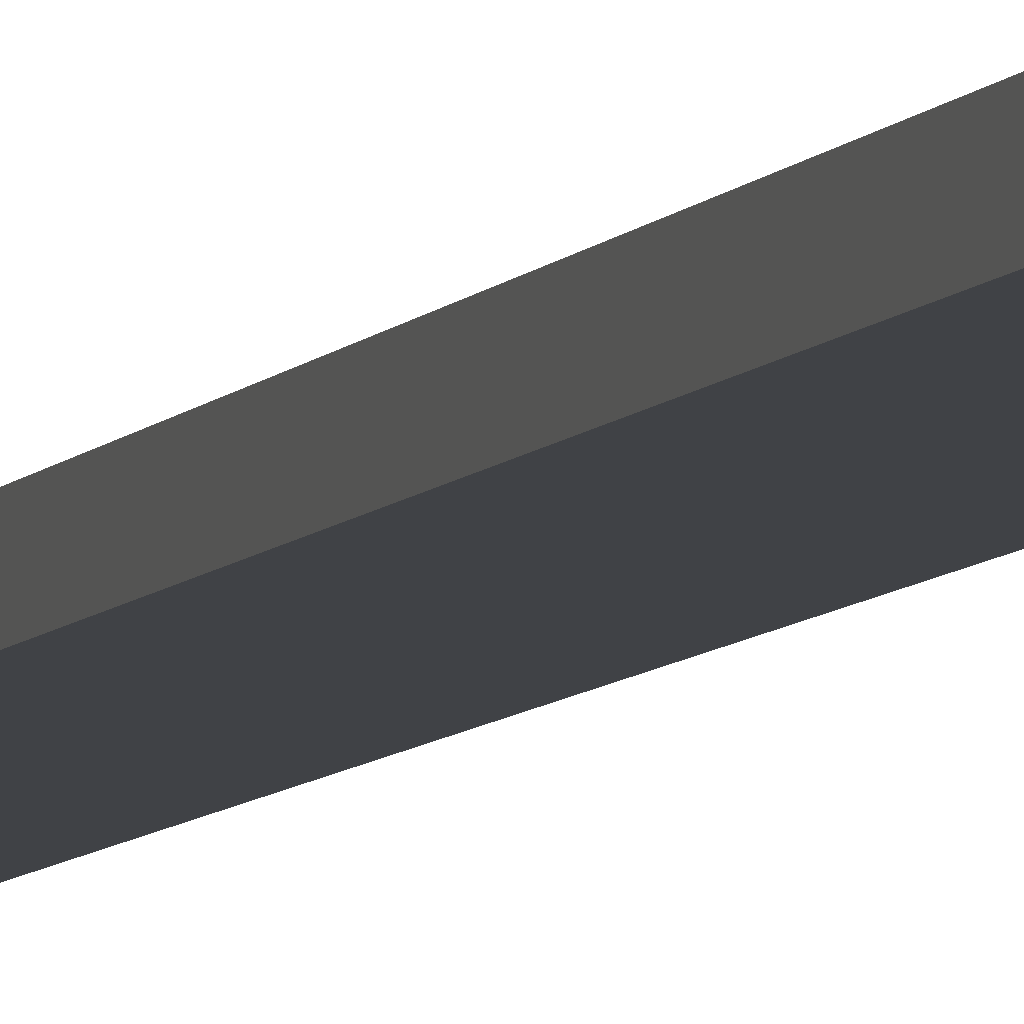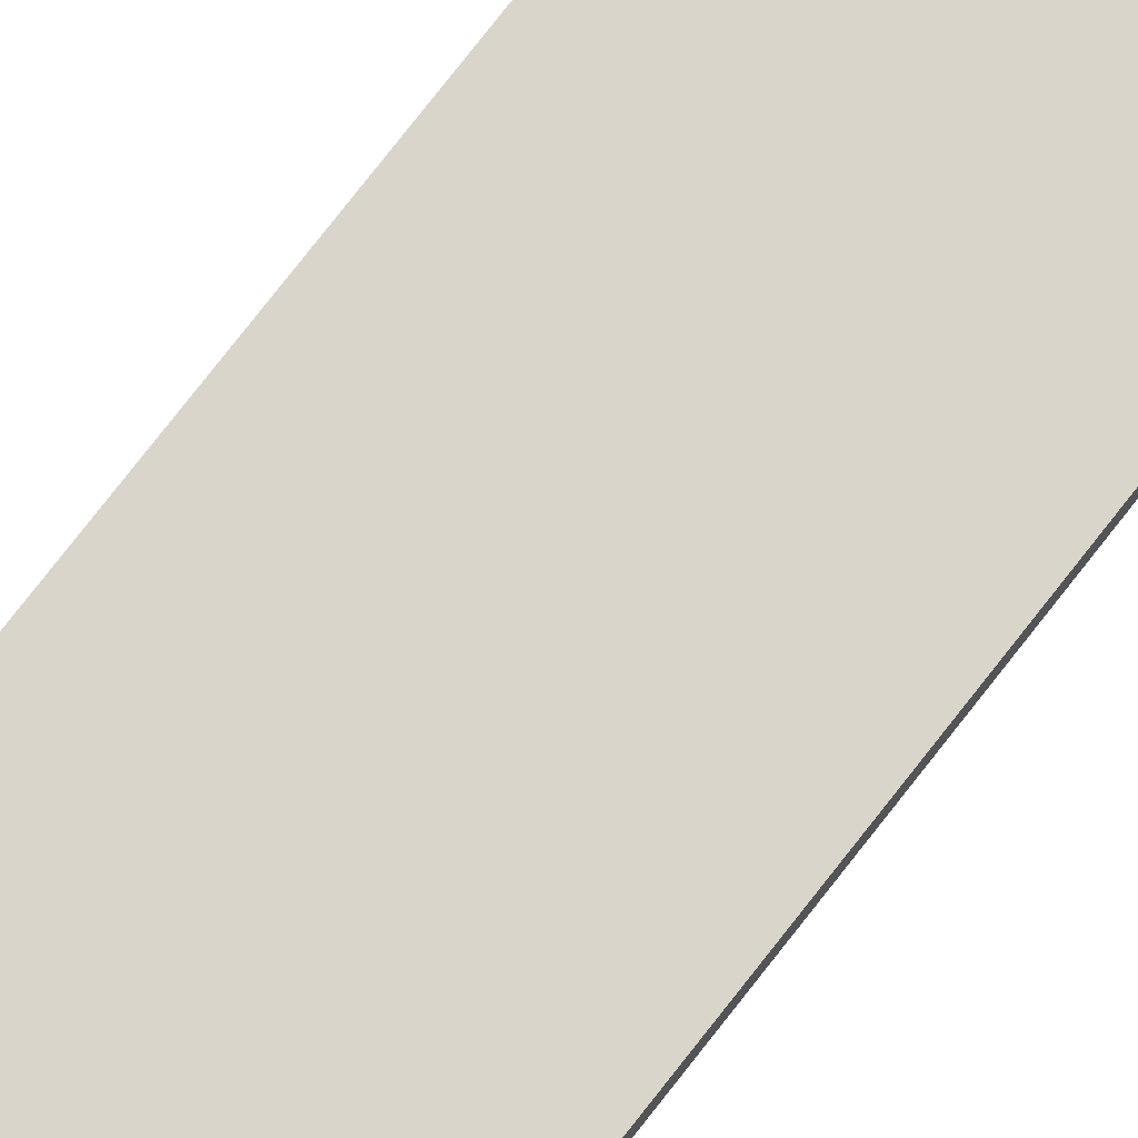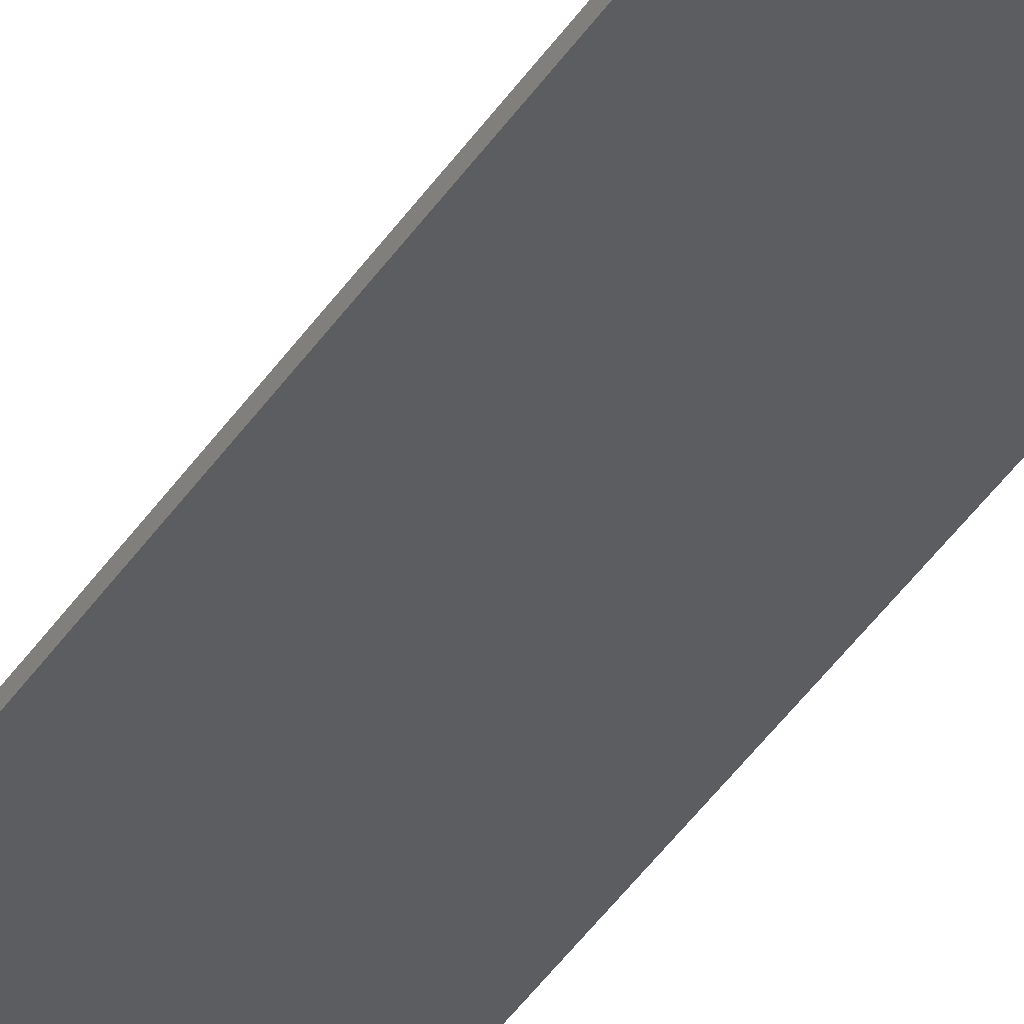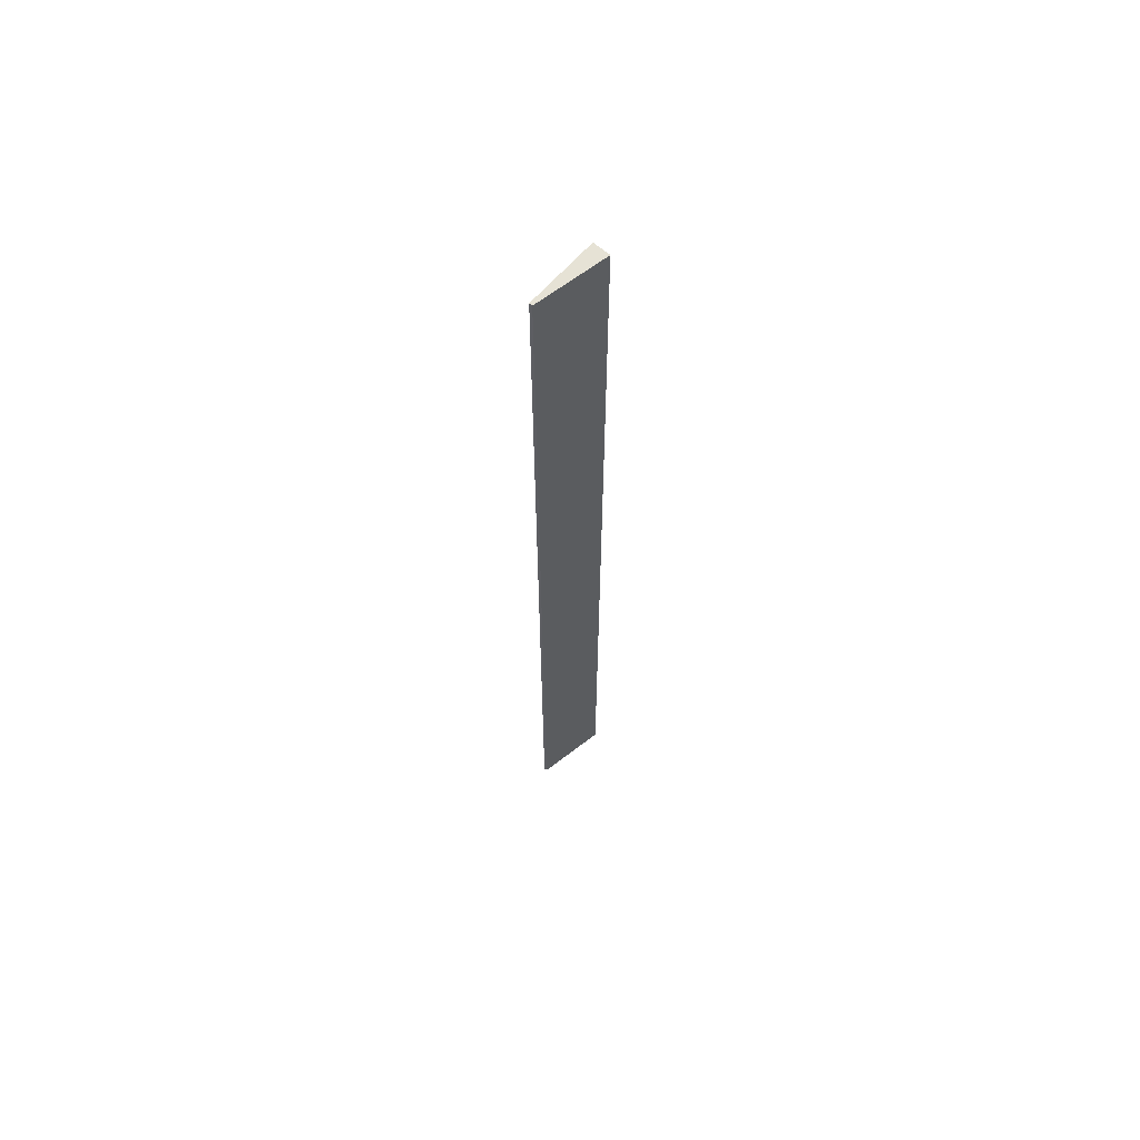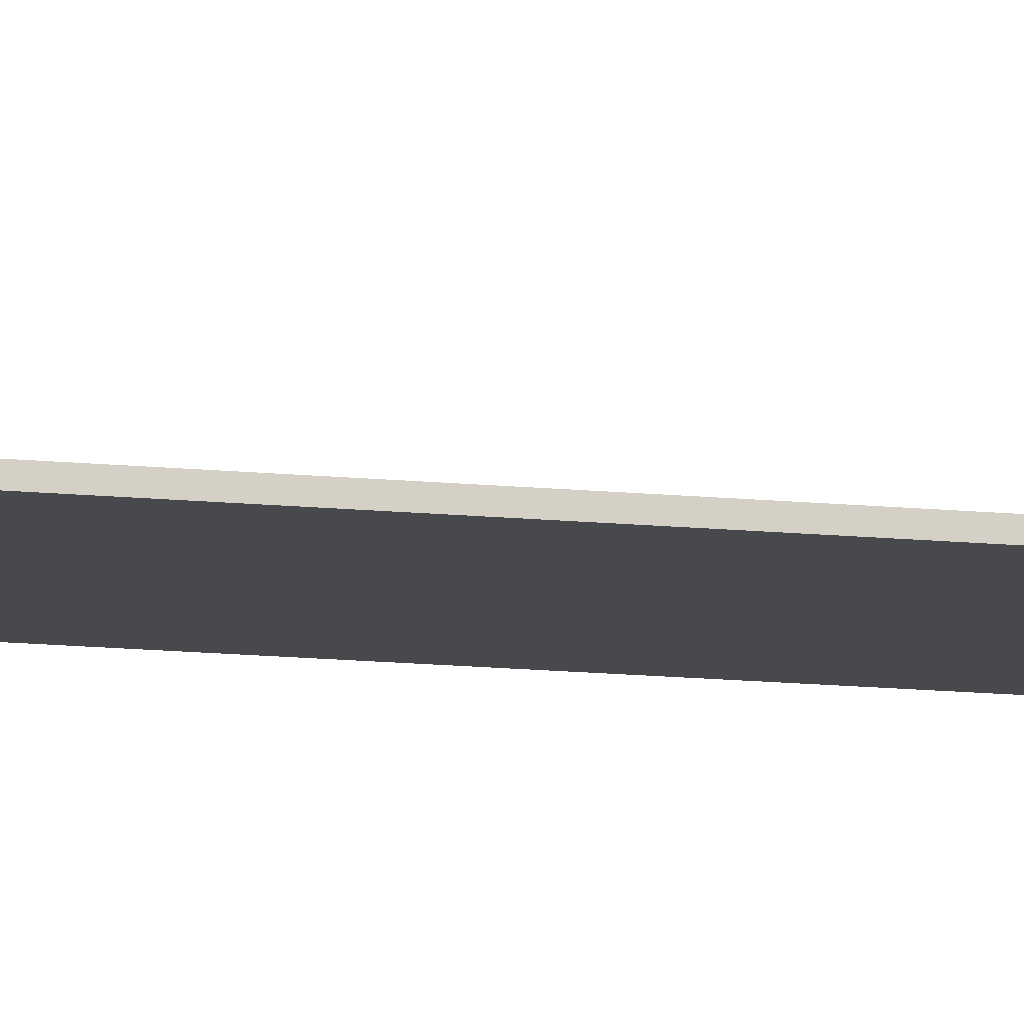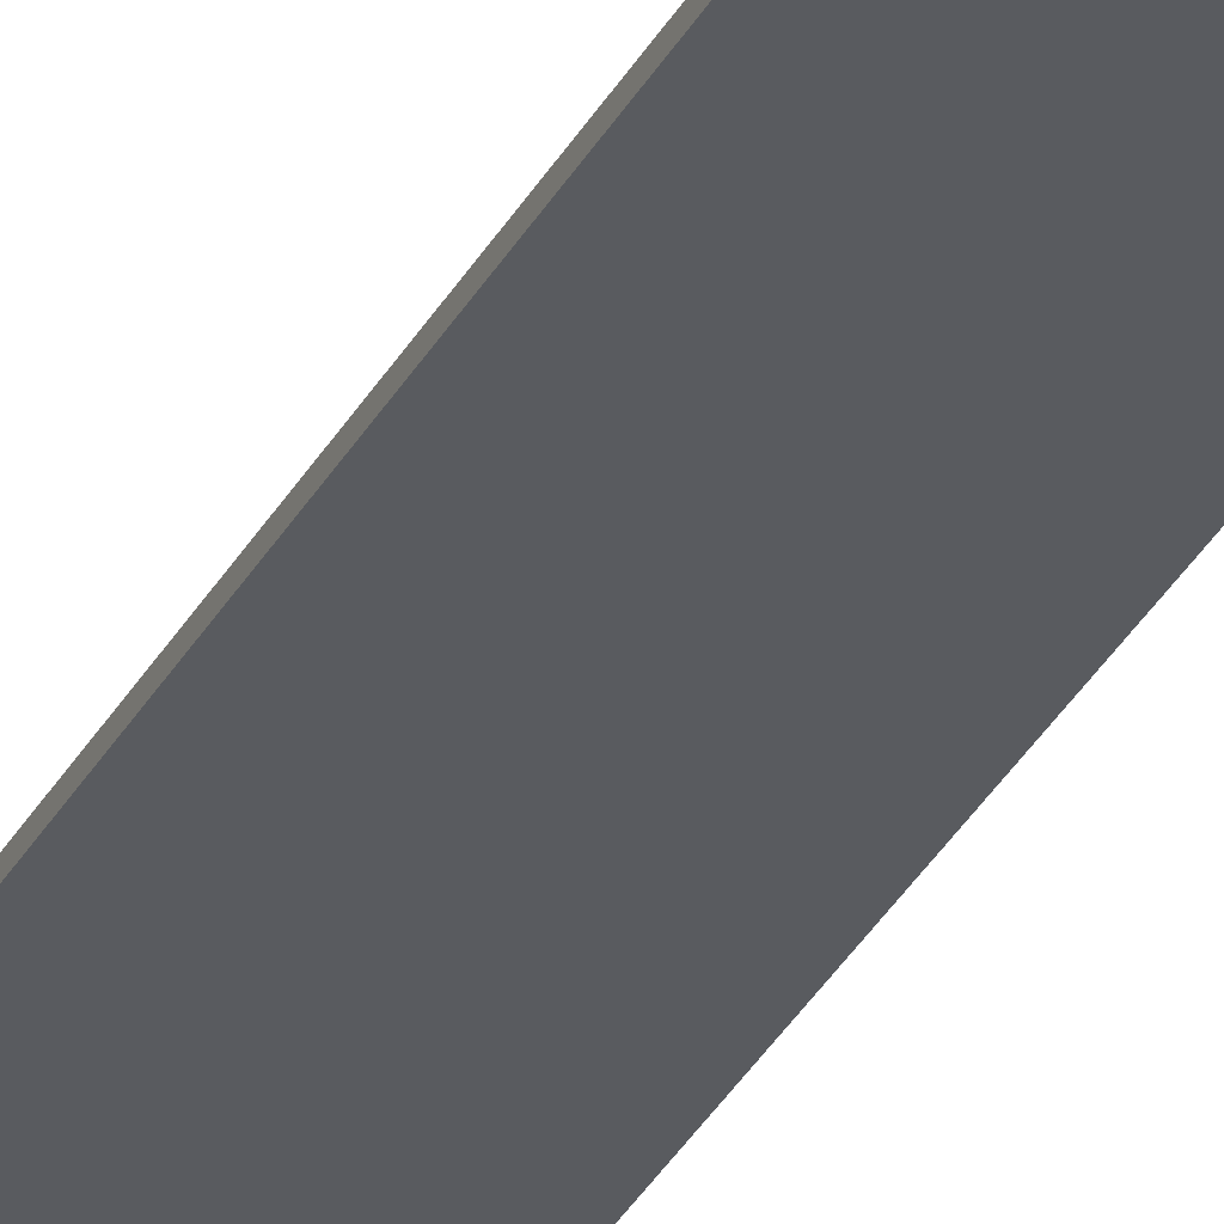
<metadata>
{"format":"obj","ext":"obj","renderer":"f3d","projection":"perspective","resolution":1024,"background":"white","views":[{"elev":-6.1,"azim":-16.3,"up":"+Y"},{"elev":68.0,"azim":36.6,"up":"+Y"},{"elev":-36.4,"azim":152.3,"up":"+Y"},{"elev":63.9,"azim":131.0,"up":"+Z"},{"elev":-12.2,"azim":75.7,"up":"+Y"},{"elev":-32.3,"azim":156.0,"up":"+Y"}]}
</metadata>
<code>
g pb_Mesh-5705058
v 1 -0.24 13.61
v -1 -0.24 13.61
v 1 -0.15 13.61
v -1 0.24 13.61
v -1 -0.24 13.61
v -1 -0.24 -13.61
v -1 0.24 13.61
v -1 0.24 -13.61
v -1 -0.24 -13.61
v 1 -0.24 -13.61
v -1 0.24 -13.61
v 1 -0.15 -13.61
v 1 -0.24 -13.61
v 1 -0.24 13.61
v 1 -0.15 -13.61
v 1 -0.15 13.61
v 1 -0.15 13.61
v -1 0.24 13.61
v 1 -0.15 -13.61
v -1 0.24 -13.61
v 1 -0.24 -13.61
v -1 -0.24 -13.61
v 1 -0.24 13.61
v -1 -0.24 13.61
g pb_Mesh-5705058_0
f 3 2 1
f 3 4 2
f 7 6 5
f 7 8 6
f 11 10 9
f 11 12 10
f 15 14 13
f 15 16 14
f 19 18 17
f 19 20 18
f 23 22 21
f 23 24 22

</code>
